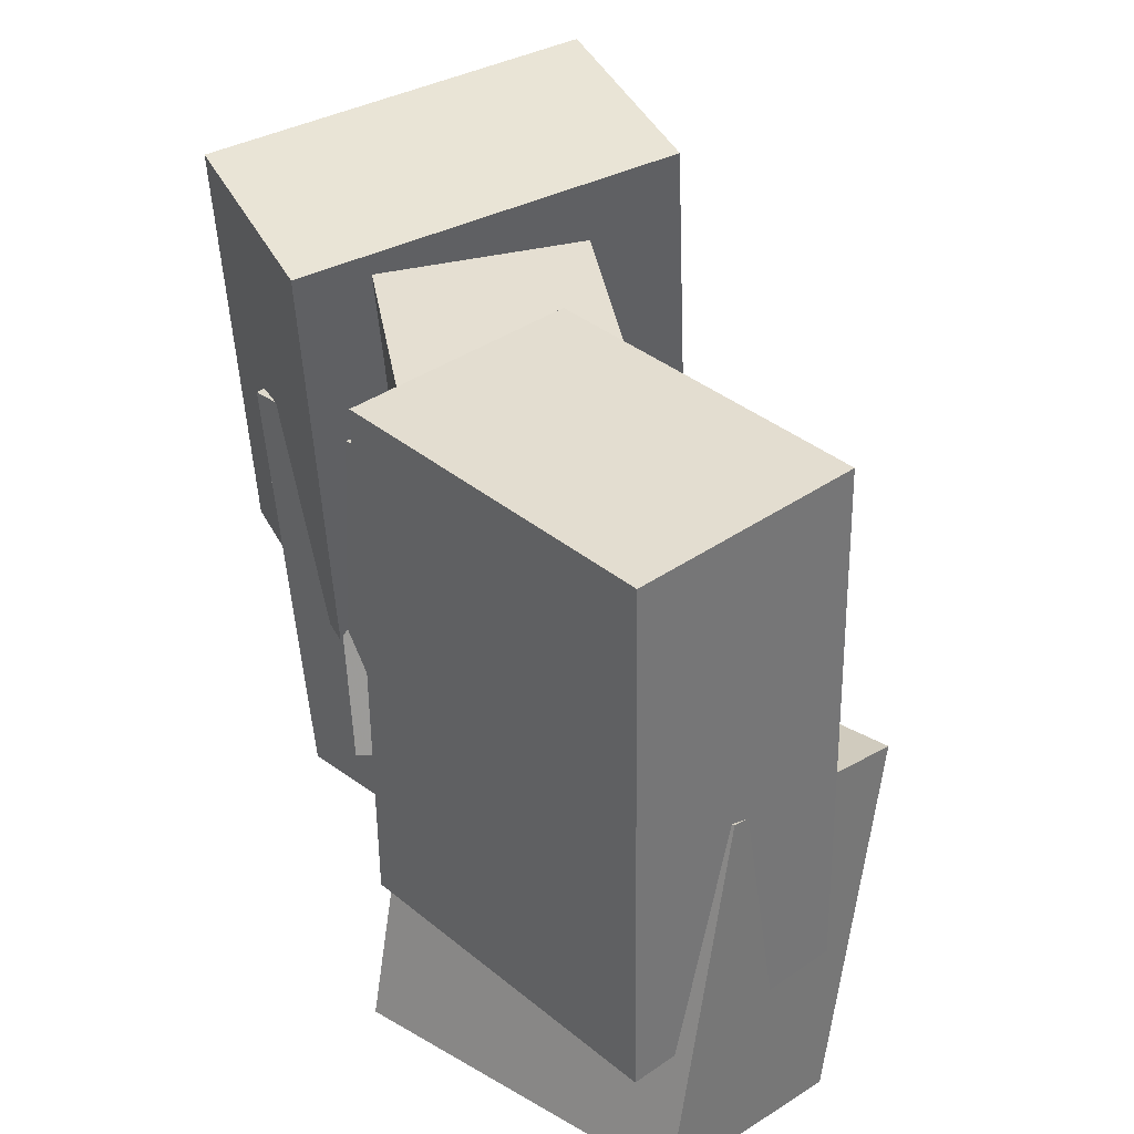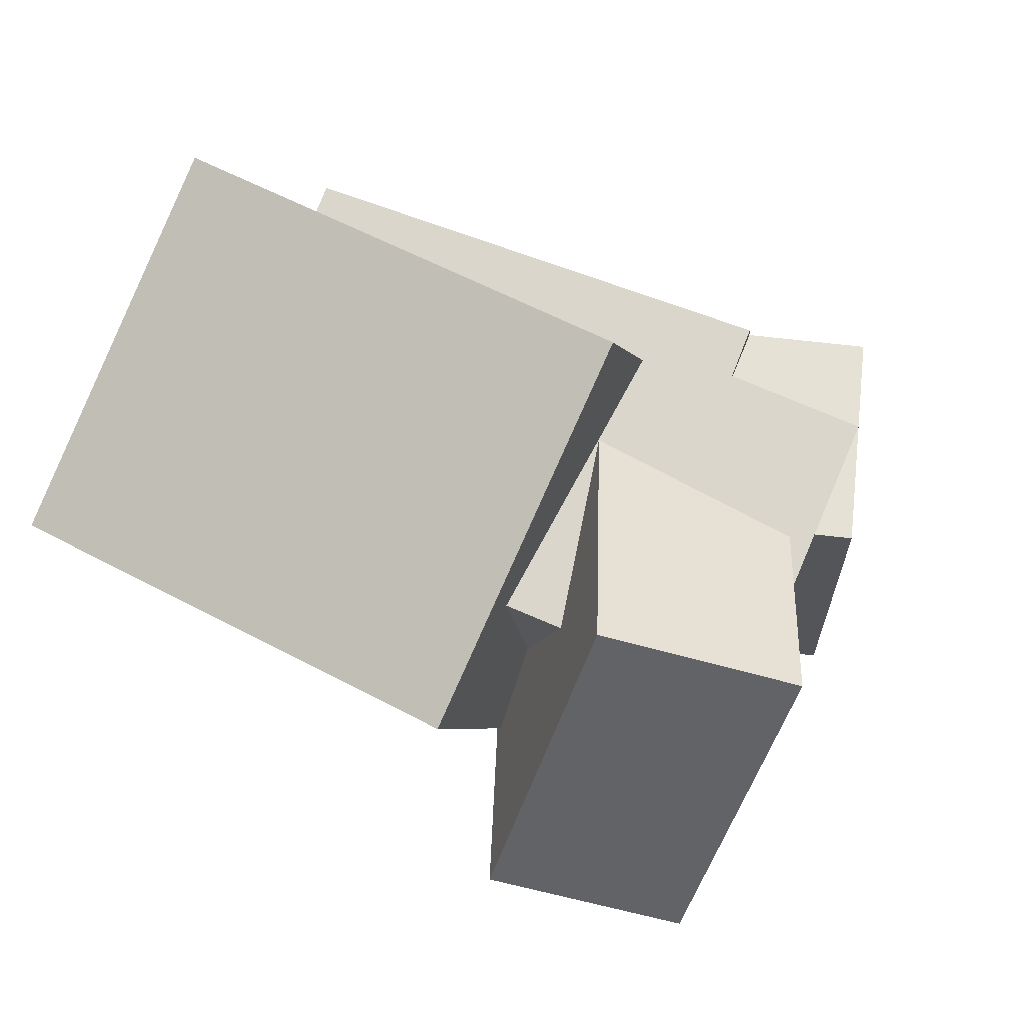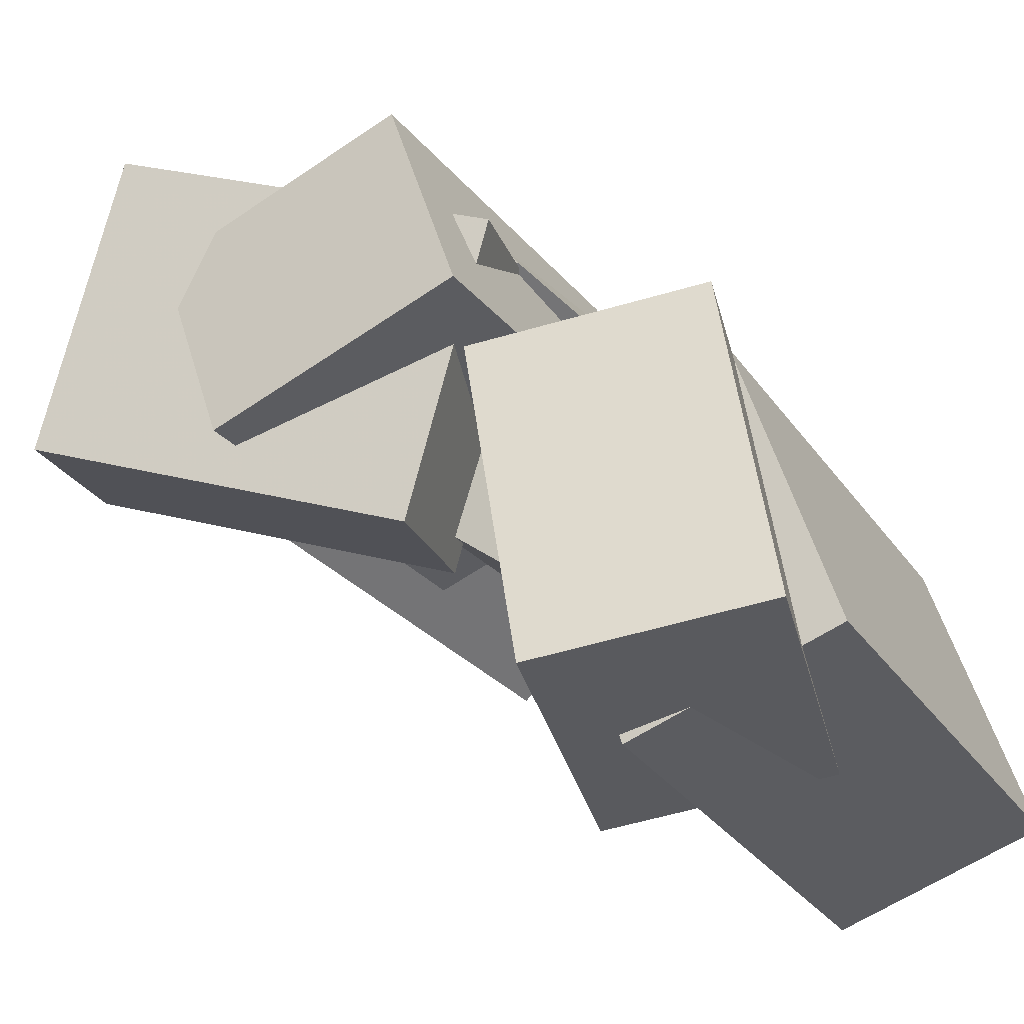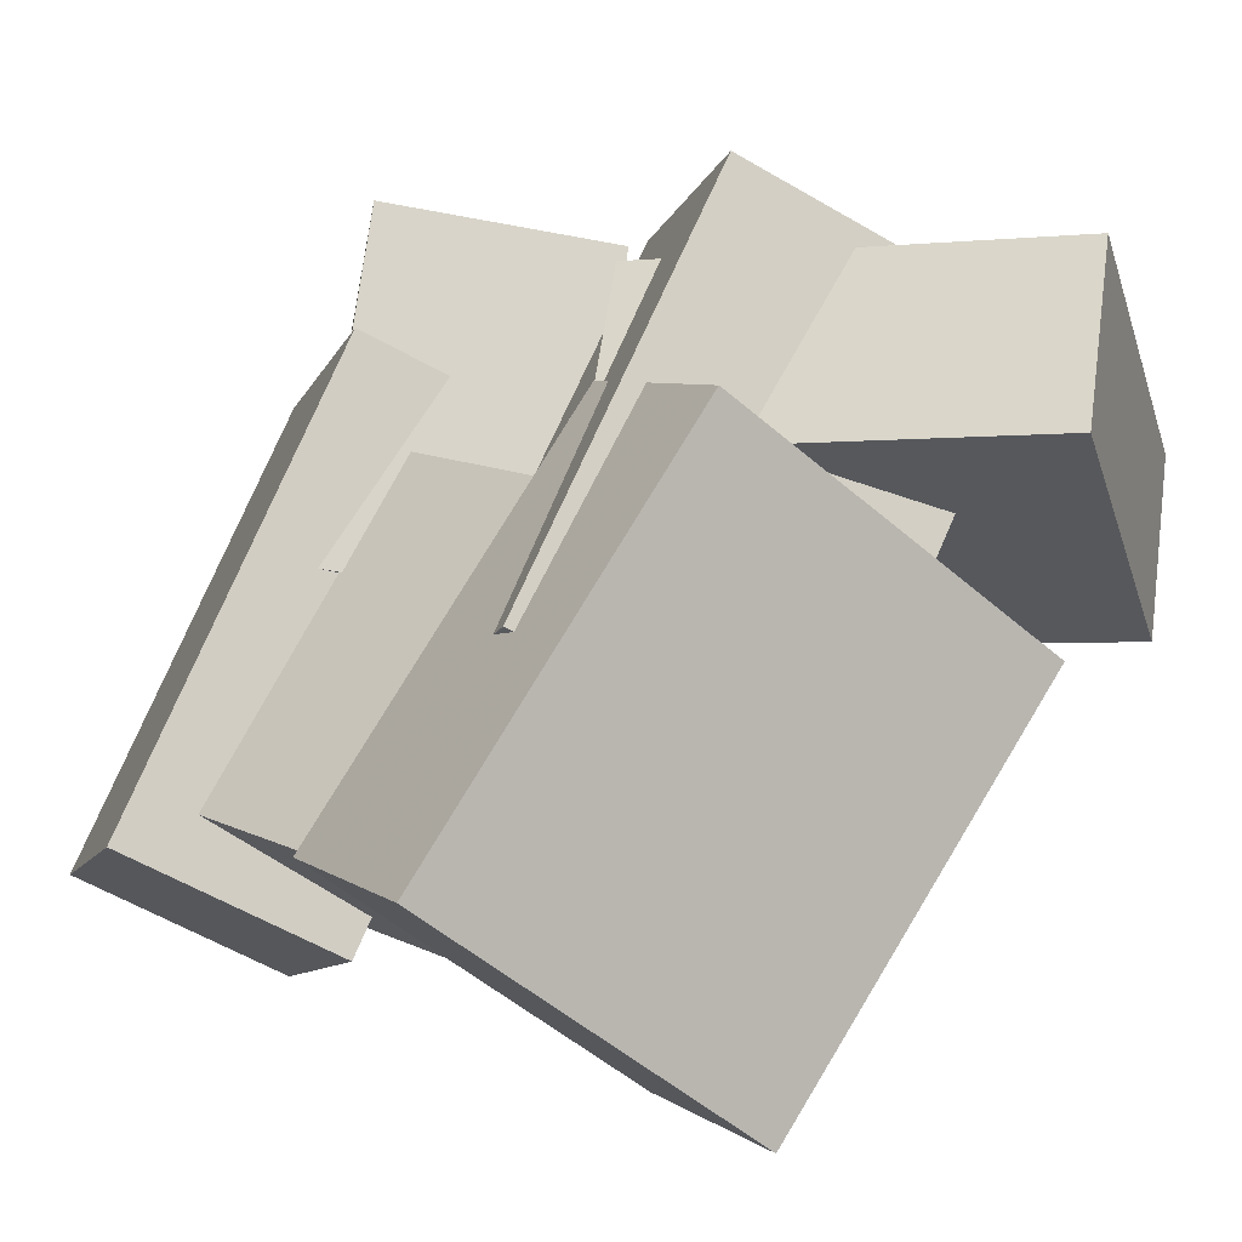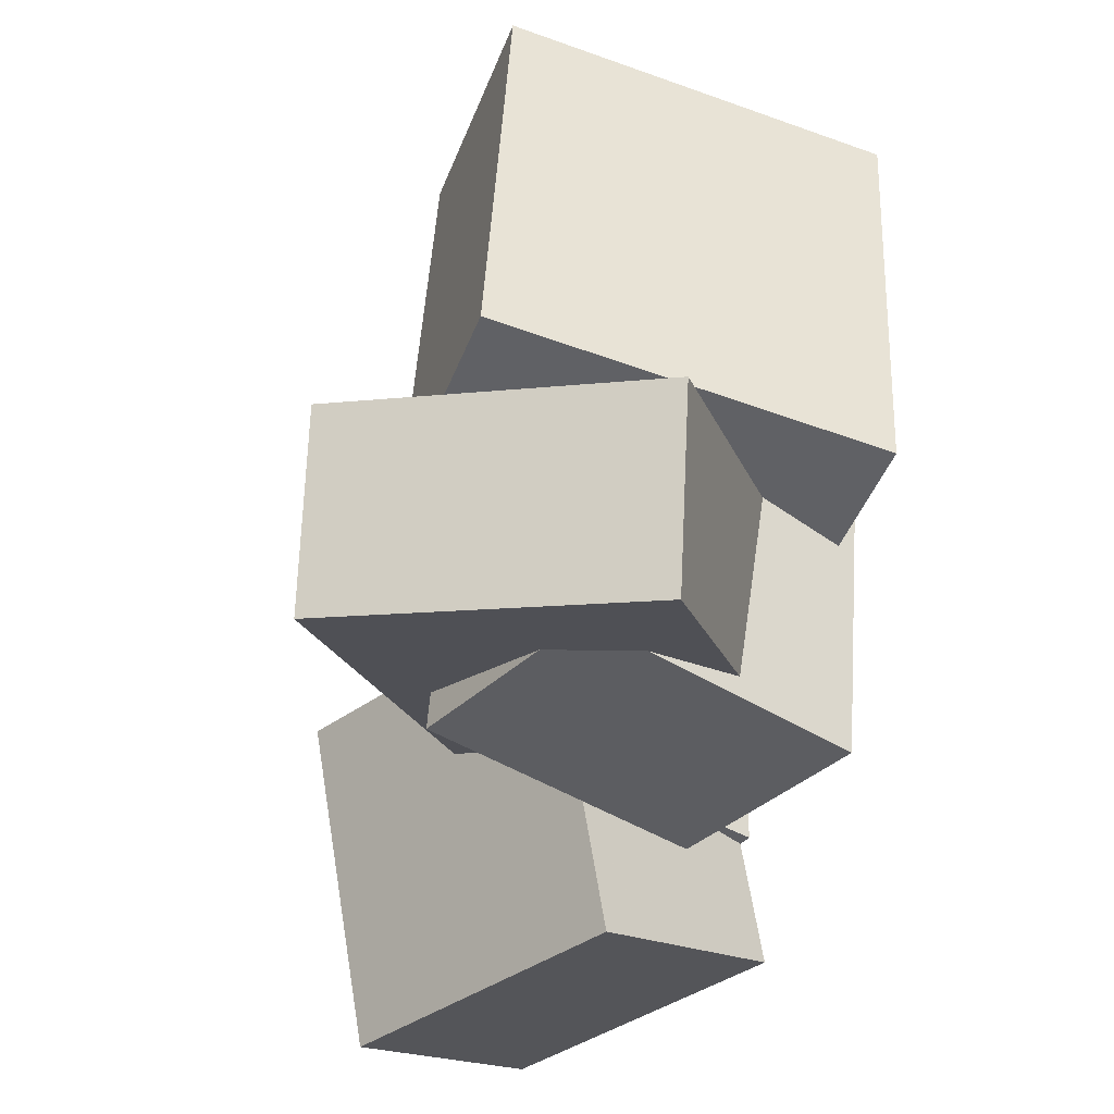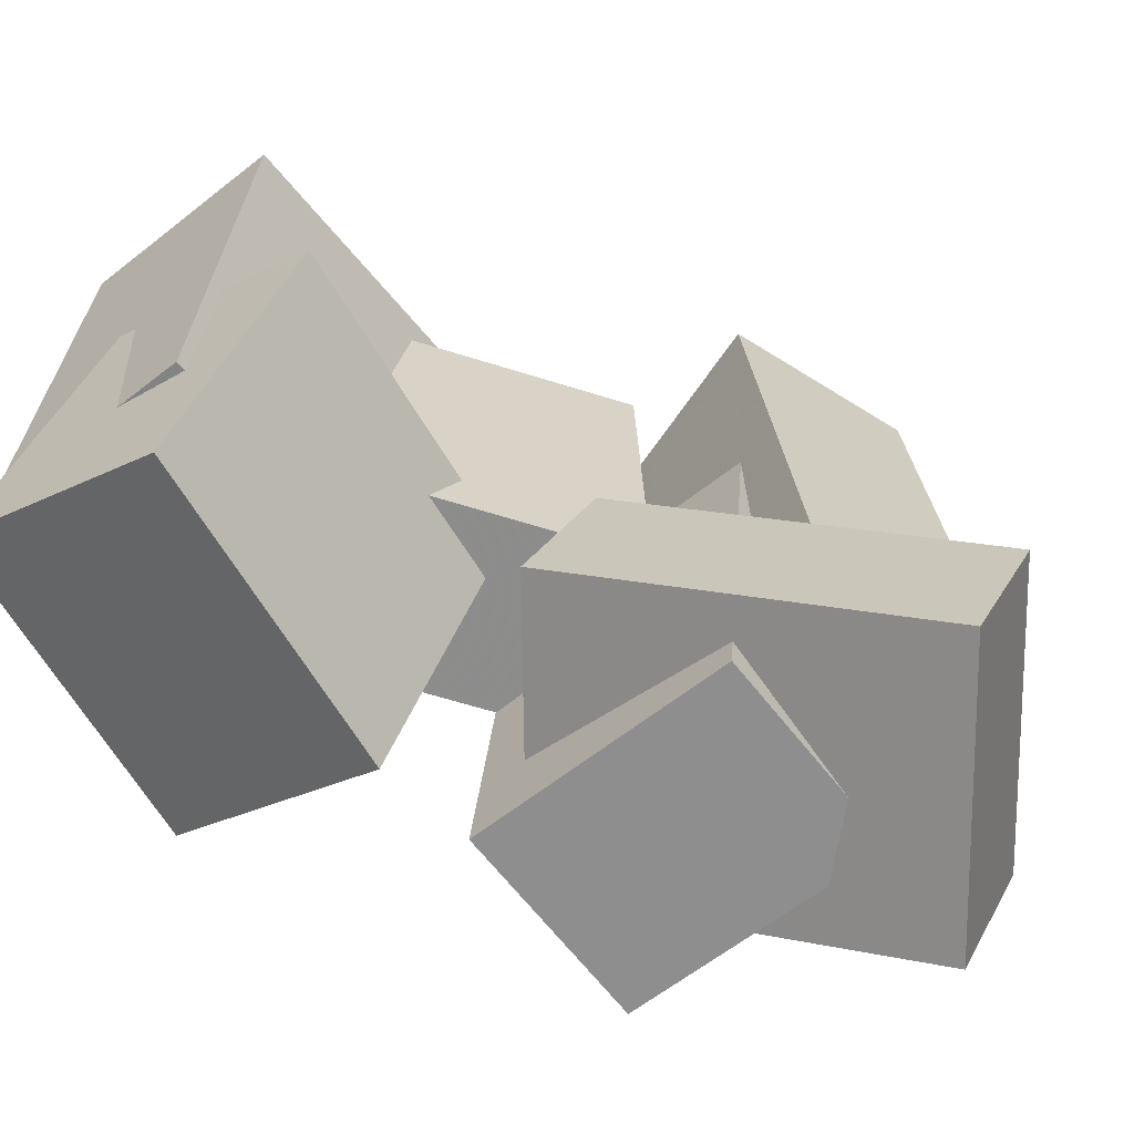
<metadata>
{"format":"obj","ext":"obj","renderer":"f3d","projection":"perspective","resolution":1024,"background":"white","views":[{"elev":38.9,"azim":122.0,"up":"+Y"},{"elev":57.2,"azim":-66.1,"up":"+Z"},{"elev":-33.5,"azim":31.3,"up":"+Z"},{"elev":76.9,"azim":-154.6,"up":"+Z"},{"elev":-41.9,"azim":-52.7,"up":"+Y"},{"elev":-60.2,"azim":-156.3,"up":"+Y"}]}
</metadata>
<code>
v -0.4577 -0.4547 0.04928
v -0.3035 -0.5139 0.4126
v -0.5221 -0.24 0.1116
v -0.3679 -0.2993 0.475
v -0.01132 -0.2743 -0.1107
v 0.1428 -0.3336 0.2527
v -0.07572 -0.05968 -0.04836
v 0.07842 -0.1189 0.315
f 1.0 7.0 5.0
f 1.0 3.0 7.0
f 1.0 4.0 3.0
f 1.0 2.0 4.0
f 3.0 8.0 7.0
f 3.0 4.0 8.0
f 5.0 7.0 8.0
f 5.0 8.0 6.0
f 1.0 5.0 6.0
f 1.0 6.0 2.0
f 2.0 6.0 8.0
f 2.0 8.0 4.0
v 0.2347 -0.4204 -0.4542
v 0.1828 -0.4489 -0.03603
v 0.1039 -0.01025 -0.4425
v 0.05206 -0.03875 -0.02428
v 0.5091 -0.3341 -0.4143
v 0.4573 -0.3626 0.003875
v 0.3784 0.07611 -0.4026
v 0.3265 0.04761 0.01562
f 9.0 15.0 13.0
f 9.0 11.0 15.0
f 9.0 12.0 11.0
f 9.0 10.0 12.0
f 11.0 16.0 15.0
f 11.0 12.0 16.0
f 13.0 15.0 16.0
f 13.0 16.0 14.0
f 9.0 13.0 14.0
f 9.0 14.0 10.0
f 10.0 14.0 16.0
f 10.0 16.0 12.0
v -0.202 -0.4149 0.009139
v -0.2759 -0.4481 0.2753
v -0.2181 0.1325 0.07294
v -0.292 0.09934 0.3391
v 0.1449 -0.4159 0.1054
v 0.07103 -0.449 0.3715
v 0.1288 0.1315 0.1692
v 0.0549 0.09836 0.4353
f 17.0 23.0 21.0
f 17.0 19.0 23.0
f 17.0 20.0 19.0
f 17.0 18.0 20.0
f 19.0 24.0 23.0
f 19.0 20.0 24.0
f 21.0 23.0 24.0
f 21.0 24.0 22.0
f 17.0 21.0 22.0
f 17.0 22.0 18.0
f 18.0 22.0 24.0
f 18.0 24.0 20.0
v 0.2401 -0.2018 -0.4518
v 0.1285 -0.2221 -0.05263
v 0.2143 0.4293 -0.4271
v 0.1027 0.409 -0.02789
v 0.5165 -0.1936 -0.3741
v 0.4048 -0.2138 0.02511
v 0.4907 0.4375 -0.3493
v 0.379 0.4173 0.04985
f 25.0 31.0 29.0
f 25.0 27.0 31.0
f 25.0 28.0 27.0
f 25.0 26.0 28.0
f 27.0 32.0 31.0
f 27.0 28.0 32.0
f 29.0 31.0 32.0
f 29.0 32.0 30.0
f 25.0 29.0 30.0
f 25.0 30.0 26.0
f 26.0 30.0 32.0
f 26.0 32.0 28.0
v -0.1114 -0.09982 0.03138
v 0.05217 -0.1182 0.2141
v -0.08746 0.3624 0.05635
v 0.07614 0.3441 0.2391
v 0.1939 -0.1009 -0.2421
v 0.3575 -0.1192 -0.05941
v 0.2179 0.3614 -0.2172
v 0.3815 0.343 -0.03445
f 33.0 39.0 37.0
f 33.0 35.0 39.0
f 33.0 36.0 35.0
f 33.0 34.0 36.0
f 35.0 40.0 39.0
f 35.0 36.0 40.0
f 37.0 39.0 40.0
f 37.0 40.0 38.0
f 33.0 37.0 38.0
f 33.0 38.0 34.0
f 34.0 38.0 40.0
f 34.0 40.0 36.0
v -0.4419 -0.1407 0.2679
v -0.0372 -0.1776 0.5215
v -0.3851 0.4197 0.2587
v 0.01953 0.3829 0.5123
v -0.3026 -0.1585 0.04301
v 0.1021 -0.1953 0.2966
v -0.2458 0.4019 0.03387
v 0.1588 0.3651 0.2875
f 41.0 47.0 45.0
f 41.0 43.0 47.0
f 41.0 44.0 43.0
f 41.0 42.0 44.0
f 43.0 48.0 47.0
f 43.0 44.0 48.0
f 45.0 47.0 48.0
f 45.0 48.0 46.0
f 41.0 45.0 46.0
f 41.0 46.0 42.0
f 42.0 46.0 48.0
f 42.0 48.0 44.0

</code>
